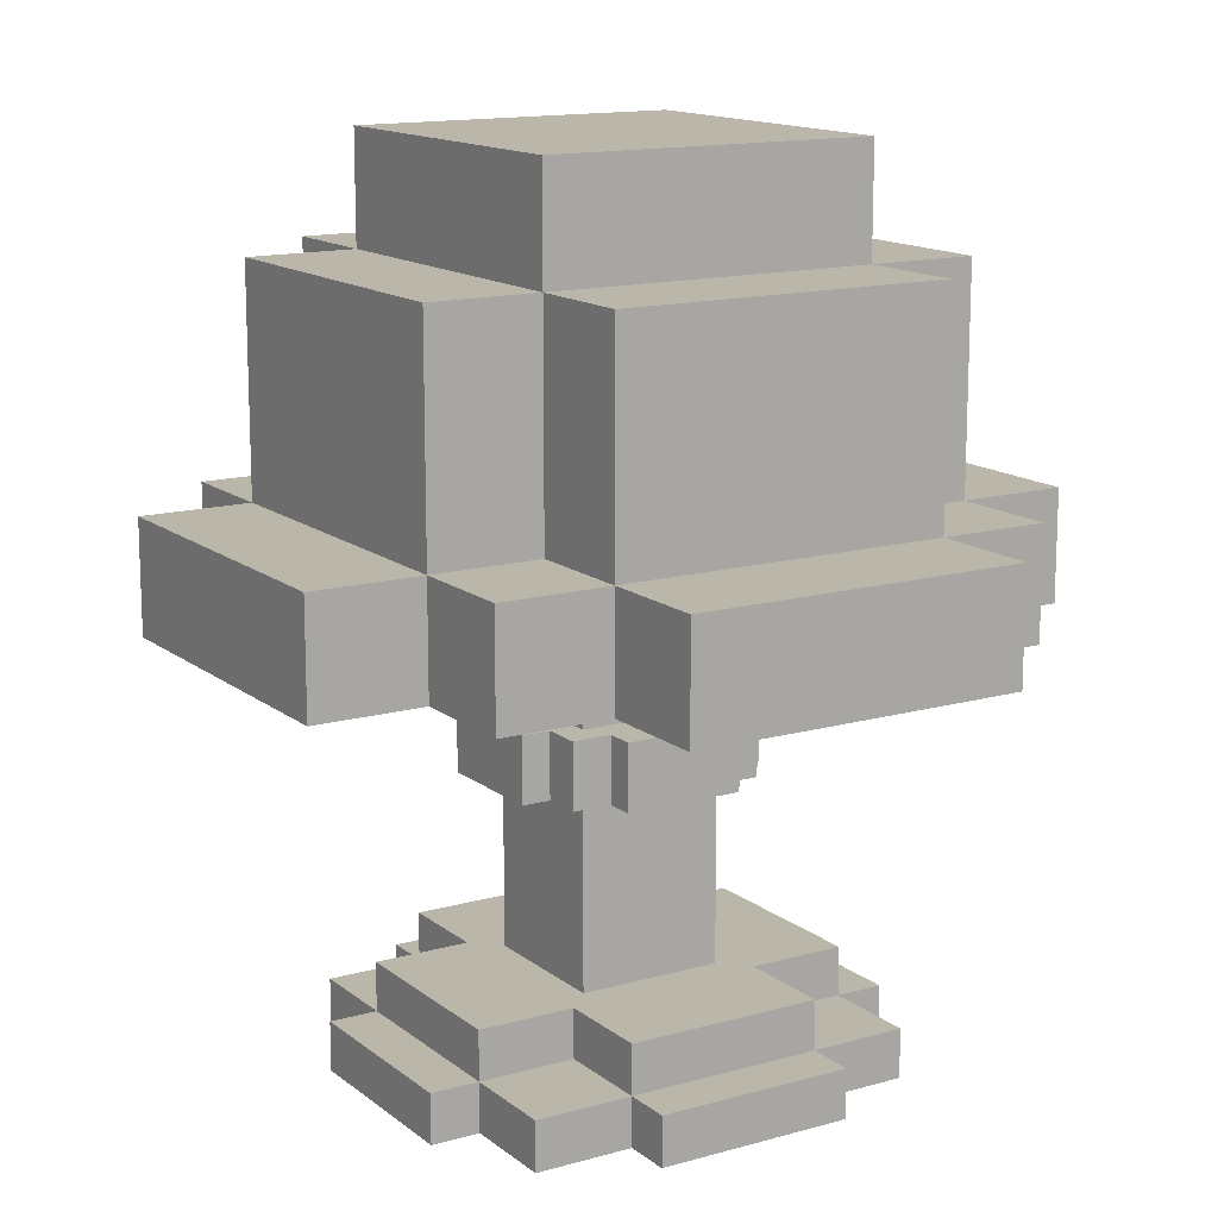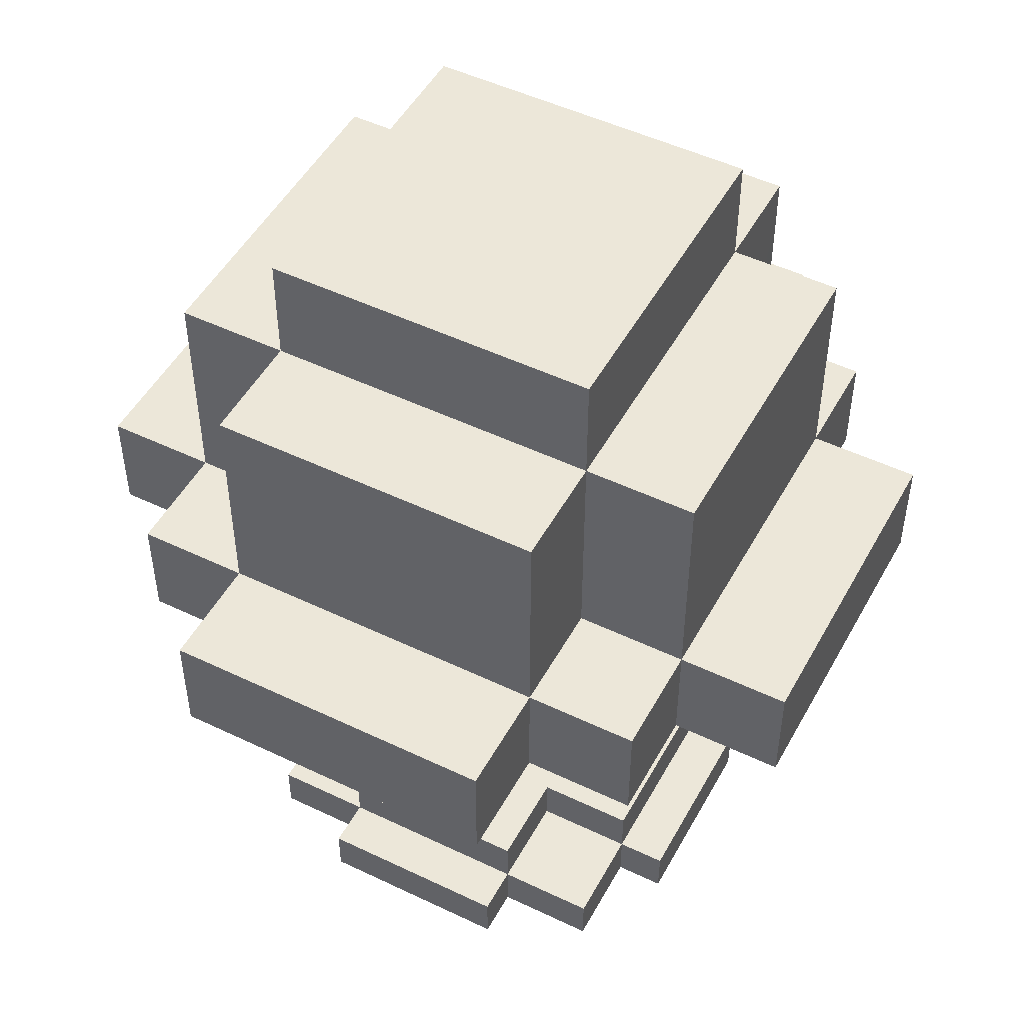
<metadata>
{"format":"obj","ext":"obj","renderer":"f3d","projection":"perspective","resolution":1024,"background":"white","views":[{"elev":14.1,"azim":148.2,"up":"+Z"},{"elev":49.6,"azim":-62.1,"up":"+Z"}]}
</metadata>
<code>
g decor_big_castle_1
v 0.3673 0.3674 3.231
v 0.3673 -0.3674 0.2919
v 0.3674 -0.3674 3.231
v 0.3673 0.3674 0.2919
v 0.8478 0.8478 2.725
v -0.8478 -0.8478 2.725
v 0.8478 -0.8478 2.725
v -0.8478 0.8478 2.725
v -0.8478 -0.8478 2.725
v 0.8478 -0.8478 2.159
v 0.8478 -0.8478 2.725
v -0.8478 -0.8478 2.159
v -0.8478 0.8478 2.725
v -0.8478 -0.8478 2.159
v -0.8478 -0.8478 2.725
v -0.8478 0.8478 2.159
v 0.8478 0.8478 2.725
v -0.8478 0.8478 2.159
v -0.8478 0.8478 2.725
v 0.8478 0.8478 2.159
v -0.3674 0.3674 3.231
v 0.3673 0.3674 0.2919
v 0.3673 0.3674 3.231
v -0.3674 0.3674 0.2919
v 0.8478 -0.8478 2.725
v 0.8478 0.8478 2.159
v 0.8478 0.8478 2.725
v 0.8478 -0.8478 2.159
v -0.3674 -0.3666 0.2919
v -0.3674 0.3674 3.231
v -0.3674 -0.3666 3.231
v -0.3674 0.3674 0.2919
v 0.3674 -0.3674 3.231
v -0.3674 -0.3666 0.2919
v -0.3674 -0.3666 3.231
v 0.3673 -0.3674 0.2919
v 0.5026 0.3015 1.774
v 0.3016 0.5026 1.774
v 0.5026 0.5026 1.774
v 0.5026 -0.3016 1.774
v 0.5026 -0.5027 1.774
v -0.3016 0.5026 1.774
v -0.5026 0.5026 1.774
v -0.5026 0.3017 1.774
v -0.5026 -0.3008 1.774
v 0.3016 -0.5025 1.774
v -0.3016 -0.5019 1.774
v -0.5026 -0.5017 1.774
v 0.5026 -0.3016 1.443
v 0.3016 -0.5025 1.443
v 0.5026 -0.5027 1.443
v 0.5026 0.3015 1.443
v 0.5026 0.5026 1.443
v -0.3016 -0.5019 1.443
v -0.5026 -0.5017 1.443
v -0.5026 -0.3008 1.443
v -0.5026 0.3017 1.443
v 0.3016 0.5026 1.443
v -0.3016 0.5026 1.443
v -0.5026 0.5026 1.443
v -0.5026 0.5026 1.774
v -0.5026 0.3017 1.443
v -0.5026 0.5026 1.443
v -0.5026 0.3017 1.774
v -0.6502 0.3017 1.774
v -0.6502 -0.3008 1.443
v -0.6502 0.3017 1.443
v -0.6502 -0.3008 1.774
v -0.5026 -0.5017 1.443
v -0.5026 -0.3008 1.774
v -0.5026 -0.5017 1.774
v -0.5026 -0.3008 1.443
v 0.5026 0.5026 1.774
v 0.3016 0.5026 1.443
v 0.5026 0.5026 1.443
v 0.3016 0.5026 1.774
v 0.3016 0.6502 1.774
v -0.3016 0.6502 1.443
v 0.3016 0.6502 1.443
v -0.3016 0.6502 1.774
v -0.5026 0.5026 1.443
v -0.3016 0.5026 1.774
v -0.5026 0.5026 1.774
v -0.3016 0.5026 1.443
v -0.5026 -0.5017 1.774
v -0.3016 -0.5019 1.443
v -0.5026 -0.5017 1.443
v -0.3016 -0.5019 1.774
v -0.3017 -0.6495 1.774
v 0.3014 -0.6501 1.443
v -0.3017 -0.6495 1.443
v 0.3014 -0.6501 1.774
v 0.5026 -0.5027 1.443
v 0.3016 -0.5025 1.774
v 0.5026 -0.5027 1.774
v 0.3016 -0.5025 1.443
v 0.5026 -0.5027 1.774
v 0.5026 -0.3016 1.443
v 0.5026 -0.5027 1.443
v 0.5026 -0.3016 1.774
v 0.6502 -0.3016 1.774
v 0.6502 0.3015 1.443
v 0.6502 -0.3016 1.443
v 0.6502 0.3015 1.774
v 0.5026 0.3015 1.443
v 0.5026 0.5026 1.774
v 0.5026 0.5026 1.443
v 0.5026 0.3015 1.774
v 0.5026 0.3015 1.774
v 0.6502 -0.3016 1.774
v 0.5026 -0.3016 1.774
v 0.6502 0.3015 1.774
v 0.5026 -0.3016 1.774
v 0.6502 -0.3016 1.443
v 0.5026 -0.3016 1.443
v 0.6502 -0.3016 1.774
v 0.5026 -0.3016 1.443
v 0.6502 0.3015 1.443
v 0.5026 0.3015 1.443
v 0.6502 -0.3016 1.443
v 0.5026 0.3015 1.443
v 0.6502 0.3015 1.774
v 0.5026 0.3015 1.774
v 0.6502 0.3015 1.443
v 0.3016 0.6502 1.774
v -0.3016 0.5026 1.774
v -0.3016 0.6502 1.774
v 0.3016 0.5026 1.774
v 0.3016 0.5026 1.774
v 0.3016 0.6502 1.443
v 0.3016 0.5026 1.443
v 0.3016 0.6502 1.774
v 0.3016 0.5026 1.443
v -0.3016 0.6502 1.443
v -0.3016 0.5026 1.443
v 0.3016 0.6502 1.443
v -0.3016 0.5026 1.443
v -0.3016 0.6502 1.774
v -0.3016 0.5026 1.774
v -0.3016 0.6502 1.443
v -0.6502 0.3017 1.774
v -0.5026 -0.3008 1.774
v -0.6502 -0.3008 1.774
v -0.5026 0.3017 1.774
v -0.5026 0.3017 1.774
v -0.6502 0.3017 1.443
v -0.5026 0.3017 1.443
v -0.6502 0.3017 1.774
v -0.6502 -0.3008 1.443
v -0.5026 0.3017 1.443
v -0.6502 0.3017 1.443
v -0.5026 -0.3008 1.443
v -0.5026 -0.3008 1.443
v -0.6502 -0.3008 1.774
v -0.5026 -0.3008 1.774
v -0.6502 -0.3008 1.443
v 0.3016 -0.5025 1.774
v -0.3017 -0.6495 1.774
v -0.3016 -0.5019 1.774
v 0.3014 -0.6501 1.774
v -0.3016 -0.5019 1.774
v -0.3017 -0.6495 1.443
v -0.3016 -0.5019 1.443
v -0.3017 -0.6495 1.774
v 0.3014 -0.6501 1.443
v -0.3016 -0.5019 1.443
v -0.3017 -0.6495 1.443
v 0.3016 -0.5025 1.443
v 0.3016 -0.5025 1.443
v 0.3014 -0.6501 1.774
v 0.3016 -0.5025 1.774
v 0.3014 -0.6501 1.443
v 0.8478 -1.978 2.725
v -0.8478 -1.978 2.159
v -0.8478 -1.978 2.725
v 0.8478 -1.978 2.159
v 1.978 0.8478 2.725
v 1.978 -0.8478 2.159
v 1.978 -0.8478 2.725
v 1.978 0.8478 2.159
v -0.8478 1.978 2.725
v 0.8478 1.978 2.159
v 0.8478 1.978 2.725
v -0.8478 1.978 2.159
v -1.978 -0.8478 2.725
v -1.978 0.8478 2.159
v -1.978 0.8478 2.725
v -1.978 -0.8478 2.159
v 0.8478 -1.413 2.159
v -0.8478 -0.8478 2.159
v -0.8478 -1.413 2.159
v 0.8478 -0.8478 2.159
v 1.413 -0.8473 2.159
v 1.413 -1.413 2.159
v -1.413 -1.413 2.159
v -1.413 -0.8478 2.159
v -0.8478 0.8478 2.159
v -1.413 0.8478 2.159
v -0.8478 1.413 2.159
v 0.8478 0.8478 2.159
v 0.8478 1.413 2.159
v 1.413 1.413 2.159
v 1.413 0.8479 2.159
v -1.413 1.413 2.159
v 0.8478 -1.978 2.159
v -0.8478 -1.978 2.159
v -0.8478 1.978 2.159
v 0.8478 1.978 2.159
v -1.978 -0.8478 2.159
v -1.978 0.8478 2.159
v 1.978 0.8478 2.159
v 1.978 -0.8478 2.159
v 1.413 -1.413 2.725
v 1.413 -0.8473 2.159
v 1.413 -1.413 2.159
v 1.413 -0.8478 2.725
v -0.8478 -1.413 3.859
v 0.8478 -0.8478 3.859
v 0.8478 -1.413 3.859
v -0.8478 -0.8478 3.859
v -1.413 -1.413 2.159
v -1.413 -0.8478 2.725
v -1.413 -1.413 2.725
v -1.413 -0.8478 2.159
v -1.413 1.413 2.725
v -1.413 0.8478 2.159
v -1.413 1.413 2.159
v -1.413 0.8478 2.725
v 0.8478 1.413 3.859
v -0.8478 0.8478 3.859
v -0.8478 1.413 3.859
v 0.8478 0.8478 3.859
v 1.413 1.413 2.159
v 1.413 0.8478 2.725
v 1.413 1.413 2.725
v 1.413 0.8479 2.159
v 1.413 1.413 2.725
v 0.8478 1.413 2.159
v 1.413 1.413 2.159
v 0.8478 1.413 2.725
v 1.413 0.8478 2.725
v 0.8478 1.413 2.725
v 1.413 1.413 2.725
v 0.8478 0.8478 2.725
v 1.413 -0.8478 3.859
v 0.8478 0.8478 3.859
v 1.413 0.8478 3.859
v 0.8478 -0.8478 3.859
v 1.413 -1.413 2.725
v 0.8478 -0.8478 2.725
v 1.413 -0.8478 2.725
v 0.8478 -1.413 2.725
v 1.413 -1.413 2.159
v 0.8478 -1.413 2.725
v 1.413 -1.413 2.725
v 0.8478 -1.413 2.159
v -1.413 -1.413 2.725
v -0.8478 -1.413 2.159
v -1.413 -1.413 2.159
v -0.8478 -1.413 2.725
v -1.413 -0.8478 2.725
v -0.8478 -1.413 2.725
v -1.413 -1.413 2.725
v -0.8478 -0.8478 2.725
v -1.413 0.8478 3.859
v -0.8478 -0.8478 3.859
v -1.413 -0.8478 3.859
v -0.8478 0.8478 3.859
v -1.413 1.413 2.725
v -0.8478 0.8478 2.725
v -1.413 0.8478 2.725
v -0.8478 1.413 2.725
v -1.413 1.413 2.159
v -0.8478 1.413 2.725
v -1.413 1.413 2.725
v -0.8478 1.413 2.159
v 0.8478 -1.978 2.725
v 0.8478 -1.413 2.159
v 0.8478 -1.978 2.159
v 0.8478 -1.413 2.725
v -0.8478 -1.978 2.725
v 0.8478 -1.413 2.725
v 0.8478 -1.978 2.725
v -0.8478 -1.413 2.725
v -0.8478 -1.978 2.159
v -0.8478 -1.413 2.725
v -0.8478 -1.978 2.725
v -0.8478 -1.413 2.159
v -0.8478 1.978 2.725
v -0.8478 1.413 2.159
v -0.8478 1.978 2.159
v -0.8478 1.413 2.725
v 0.8478 1.978 2.725
v -0.8478 1.413 2.725
v -0.8478 1.978 2.725
v 0.8478 1.413 2.725
v 0.8478 1.978 2.159
v 0.8478 1.413 2.725
v 0.8478 1.978 2.725
v 0.8478 1.413 2.159
v -1.978 -0.8478 2.725
v -1.413 -0.8478 2.159
v -1.978 -0.8478 2.159
v -1.413 -0.8478 2.725
v -1.978 0.8478 2.725
v -1.413 -0.8478 2.725
v -1.978 -0.8478 2.725
v -1.413 0.8478 2.725
v -1.978 0.8478 2.159
v -1.413 0.8478 2.725
v -1.978 0.8478 2.725
v -1.413 0.8478 2.159
v 1.978 -0.8478 2.159
v 1.413 -0.8478 2.725
v 1.978 -0.8478 2.725
v 1.413 -0.8473 2.159
v 1.978 0.8478 2.725
v 1.413 0.8479 2.159
v 1.978 0.8478 2.159
v 1.413 0.8478 2.725
v 1.978 -0.8478 2.725
v 1.413 0.8478 2.725
v 1.978 0.8478 2.725
v 1.413 -0.8478 2.725
v 0.8478 -0.8478 3.859
v 0.8478 -1.413 2.725
v 0.8478 -1.413 3.859
v 0.8478 -0.8478 2.725
v 1.413 -0.8478 3.859
v 0.8478 -0.8478 2.725
v 0.8478 -0.8478 3.859
v 1.413 -0.8478 2.725
v 1.413 0.8478 3.859
v 1.413 -0.8478 2.725
v 1.413 -0.8478 3.859
v 1.413 0.8478 2.725
v 0.8478 0.8478 3.859
v 1.413 0.8478 2.725
v 1.413 0.8478 3.859
v 0.8478 0.8478 2.725
v 0.8478 1.413 3.859
v 0.8478 0.8478 2.725
v 0.8478 0.8478 3.859
v 0.8478 1.413 2.725
v -0.8478 1.413 3.859
v 0.8478 1.413 2.725
v 0.8478 1.413 3.859
v -0.8478 1.413 2.725
v -0.8478 0.8478 3.859
v -0.8478 1.413 2.725
v -0.8478 1.413 3.859
v -0.8478 0.8478 2.725
v -1.413 0.8478 3.859
v -0.8478 0.8478 2.725
v -0.8478 0.8478 3.859
v -1.413 0.8478 2.725
v -1.413 -0.8478 3.859
v -1.413 0.8478 2.725
v -1.413 0.8478 3.859
v -1.413 -0.8478 2.725
v -0.8478 -0.8478 3.859
v -1.413 -0.8478 2.725
v -1.413 -0.8478 3.859
v -0.8478 -0.8478 2.725
v -0.8478 -1.413 3.859
v -0.8478 -0.8478 2.725
v -0.8478 -0.8478 3.859
v -0.8478 -1.413 2.725
v 0.8478 -1.413 3.859
v -0.8478 -1.413 2.725
v -0.8478 -1.413 3.859
v 0.8478 -1.413 2.725
v -0.8478 0.8478 4.424
v 0.8478 -0.8478 4.424
v -0.8478 -0.8478 4.424
v 0.8478 0.8478 4.424
v 0.8478 -0.8478 4.424
v -0.8478 -0.8478 3.859
v -0.8478 -0.8478 4.424
v 0.8478 -0.8478 3.859
v 0.8478 0.8478 4.424
v 0.8478 -0.8478 3.859
v 0.8478 -0.8478 4.424
v 0.8478 0.8478 3.859
v -0.8478 0.8478 4.424
v 0.8478 0.8478 3.859
v 0.8478 0.8478 4.424
v -0.8478 0.8478 3.859
v -0.8478 0.8478 4.424
v -0.8478 -0.8478 3.859
v -0.8478 0.8478 3.859
v -0.8478 -0.8478 4.424
v -1 -1 0.25
v -0.5 -0.5 0.25
v -0.5 -1 0.25
v -1 -0.5 0.25
v 0.5 -1 0.25
v 1 -0.5 0.25
v 1 -1 0.25
v 0.5 -0.5 0.25
v -1 0.5 0.25
v -0.5 1 0.25
v -0.5 0.5 0.25
v -1 1 0.25
v 0.5 0.5 0.25
v 1 1 0.25
v 1 0.5 0.25
v 0.5 1 0.25
v -1 -1 7.629e-08
v -0.5 -1 0.25
v -0.5 -1 7.629e-08
v -1 -1 0.25
v -0.5 -1.25 7.629e-08
v -1.221e-06 -1.25 0.25
v -1.221e-06 -1.25 7.629e-08
v -0.5 -1.25 0.25
v 0.5 -1.25 0.25
v 0.5 -1.25 7.629e-08
v 0.5 -1 7.629e-08
v 1 -1 0.25
v 1 -1 7.629e-08
v 0.5 -1 0.25
v 1 -1 7.629e-08
v 1 -0.5 0.25
v 1 -0.5 7.629e-08
v 1 -1 0.25
v 1.25 -0.5 7.629e-08
v 1.25 1.221e-06 0.25
v 1.25 1.221e-06 7.629e-08
v 1.25 -0.5 0.25
v 1.25 0.5 0.25
v 1.25 0.5 7.629e-08
v 1 0.5 7.629e-08
v 1 1 0.25
v 1 1 7.629e-08
v 1 0.5 0.25
v 1 1 7.629e-08
v 0.5 1 0.25
v 0.5 1 7.629e-08
v 1 1 0.25
v 0.5 1.25 7.629e-08
v -1.221e-06 1.25 0.25
v -1.221e-06 1.25 7.629e-08
v 0.5 1.25 0.25
v -0.5 1.25 0.25
v -0.5 1.25 7.629e-08
v -0.5 1 7.629e-08
v -1 1 0.25
v -1 1 7.629e-08
v -0.5 1 0.25
v -1 1 7.629e-08
v -1 0.5 0.25
v -1 0.5 7.629e-08
v -1 1 0.25
v -1.25 0.5 7.629e-08
v -1.25 1.221e-06 0.25
v -1.25 1.221e-06 7.629e-08
v -1.25 0.5 0.25
v -1.25 -0.5 0.25
v -1.25 -0.5 7.629e-08
v -1 -0.5 7.629e-08
v -1 -1 0.25
v -1 -1 7.629e-08
v -1 -0.5 0.25
v 0.5 -1 7.629e-08
v 0.5 -1.25 0.25
v 0.5 -1 0.25
v 0.5 -1.25 7.629e-08
v 0.5 -1 0.25
v -1.221e-06 -1.25 0.25
v -1.221e-06 -1 0.25
v 0.5 -1.25 0.25
v -0.5 -1.25 0.25
v -0.5 -1 0.25
v -0.5 -1 0.25
v -0.5 -1.25 7.629e-08
v -0.5 -1 7.629e-08
v -0.5 -1.25 0.25
v 1 0.5 7.629e-08
v 1.25 0.5 0.25
v 1 0.5 0.25
v 1.25 0.5 7.629e-08
v 1 0.5 0.25
v 1.25 1.221e-06 0.25
v 1 1.221e-06 0.25
v 1.25 0.5 0.25
v 1 -0.5 0.25
v 1.25 -0.5 7.629e-08
v 1 -0.5 7.629e-08
v 1.25 -0.5 0.25
v -0.5 1 7.629e-08
v -0.5 1.25 0.25
v -0.5 1 0.25
v -0.5 1.25 7.629e-08
v -0.5 1 0.25
v -1.221e-06 1.25 0.25
v -1.221e-06 1 0.25
v -0.5 1.25 0.25
v 0.5 1.25 0.25
v 0.5 1 0.25
v 0.5 1 0.25
v 0.5 1.25 7.629e-08
v 0.5 1 7.629e-08
v 0.5 1.25 0.25
v -1 -0.5 7.629e-08
v -1.25 -0.5 0.25
v -1 -0.5 0.25
v -1.25 -0.5 7.629e-08
v -1 -0.5 0.25
v -1.25 1.221e-06 0.25
v -1 1.221e-06 0.25
v -1.25 -0.5 0.25
v -1.25 0.5 0.25
v -1 0.5 0.25
v -1 0.5 0.25
v -1.25 0.5 7.629e-08
v -1 0.5 7.629e-08
v -1.25 0.5 0.25
v -0.5 -1 0.5
v -1.221e-06 -0.5 0.5
v -1.221e-06 -1 0.5
v -0.5 -0.5 0.5
v 0.5 -0.5 0.5
v 0.5 -1 0.5
v -1.221e-06 1.221e-06 0.5
v -0.5 1.221e-06 0.5
v -1 -0.5 0.5
v -1 1.221e-06 0.5
v 0.5 1.221e-06 0.5
v 1 1.221e-06 0.5
v 1 -0.5 0.5
v -0.5 0.5 0.5
v -1 0.5 0.5
v -1.221e-06 0.5 0.5
v 0.5 0.5 0.5
v 1 0.5 0.5
v -1.221e-06 1 0.5
v -0.5 1 0.5
v 0.5 1 0.5
v 1 1.221e-06 0.25
v 1.25 -0.5 0.25
v 1 -0.5 0.25
v 1.25 1.221e-06 0.25
v -0.5 -0.5 0.25
v -0.5 -1 0.5
v -0.5 -1 0.25
v -0.5 -0.5 0.5
v -0.5 -1 0.25
v -1.221e-06 -1 0.5
v -1.221e-06 -1 0.25
v -0.5 -1 0.5
v 0.5 -1 0.5
v 0.5 -1 0.25
v 0.5 -1 0.25
v 0.5 -0.5 0.5
v 0.5 -0.5 0.25
v 0.5 -1 0.5
v 0.5 -0.5 0.25
v 1 -0.5 0.5
v 1 -0.5 0.25
v 0.5 -0.5 0.5
v 1 -0.5 0.25
v 1 1.221e-06 0.5
v 1 1.221e-06 0.25
v 1 -0.5 0.5
v 1 0.5 0.5
v 1 0.5 0.25
v 1 0.5 0.25
v 0.5 0.5 0.5
v 0.5 0.5 0.25
v 1 0.5 0.5
v 0.5 0.5 0.25
v 0.5 1 0.5
v 0.5 1 0.25
v 0.5 0.5 0.5
v 0.5 1 0.25
v -1.221e-06 1 0.5
v -1.221e-06 1 0.25
v 0.5 1 0.5
v -0.5 1 0.5
v -0.5 1 0.25
v -0.5 1 0.25
v -0.5 0.5 0.5
v -0.5 0.5 0.25
v -0.5 1 0.5
v -0.5 0.5 0.25
v -1 0.5 0.5
v -1 0.5 0.25
v -0.5 0.5 0.5
v -1 0.5 0.25
v -1 1.221e-06 0.5
v -1 1.221e-06 0.25
v -1 0.5 0.5
v -1 -0.5 0.5
v -1 -0.5 0.25
v -1 -0.5 0.25
v -0.5 -0.5 0.5
v -0.5 -0.5 0.25
v -1 -0.5 0.5
g decor_big_castle_1_0
f 3 2 1
f 4 1 2
f 7 6 5
f 8 5 6
f 11 10 9
f 12 9 10
f 15 14 13
f 16 13 14
f 19 18 17
f 20 17 18
f 23 22 21
f 24 21 22
f 27 26 25
f 28 25 26
f 31 30 29
f 32 29 30
f 35 34 33
f 36 33 34
f 39 38 37
f 38 40 37
f 41 40 38
f 42 41 38
f 43 41 42
f 44 41 43
f 45 41 44
f 46 41 45
f 47 46 45
f 48 47 45
f 51 50 49
f 50 52 49
f 53 52 50
f 54 53 50
f 55 53 54
f 56 53 55
f 57 53 56
f 58 53 57
f 59 58 57
f 60 59 57
f 63 62 61
f 64 61 62
f 67 66 65
f 68 65 66
f 71 70 69
f 72 69 70
f 75 74 73
f 76 73 74
f 79 78 77
f 80 77 78
f 83 82 81
f 84 81 82
f 87 86 85
f 88 85 86
f 91 90 89
f 92 89 90
f 95 94 93
f 96 93 94
f 99 98 97
f 100 97 98
f 103 102 101
f 104 101 102
f 107 106 105
f 108 105 106
f 111 110 109
f 112 109 110
f 115 114 113
f 116 113 114
f 119 118 117
f 120 117 118
f 123 122 121
f 124 121 122
f 127 126 125
f 128 125 126
f 131 130 129
f 132 129 130
f 135 134 133
f 136 133 134
f 139 138 137
f 140 137 138
f 143 142 141
f 144 141 142
f 147 146 145
f 148 145 146
f 151 150 149
f 152 149 150
f 155 154 153
f 156 153 154
f 159 158 157
f 160 157 158
f 163 162 161
f 164 161 162
f 167 166 165
f 168 165 166
f 171 170 169
f 172 169 170
f 175 174 173
f 176 173 174
f 179 178 177
f 180 177 178
f 183 182 181
f 184 181 182
f 187 186 185
f 188 185 186
f 191 190 189
f 192 189 190
f 192 193 189
f 194 189 193
f 191 195 190
f 196 190 195
f 190 196 197
f 198 197 196
f 197 198 199
f 197 199 200
f 201 200 199
f 201 202 200
f 203 200 202
f 193 192 203
f 200 203 192
f 204 199 198
f 189 205 191
f 206 191 205
f 199 207 201
f 208 201 207
f 196 209 198
f 210 198 209
f 203 211 193
f 212 193 211
f 215 214 213
f 216 213 214
f 219 218 217
f 220 217 218
f 223 222 221
f 224 221 222
f 227 226 225
f 228 225 226
f 231 230 229
f 232 229 230
f 235 234 233
f 236 233 234
f 239 238 237
f 240 237 238
f 243 242 241
f 244 241 242
f 247 246 245
f 248 245 246
f 251 250 249
f 252 249 250
f 255 254 253
f 256 253 254
f 259 258 257
f 260 257 258
f 263 262 261
f 264 261 262
f 267 266 265
f 268 265 266
f 271 270 269
f 272 269 270
f 275 274 273
f 276 273 274
f 279 278 277
f 280 277 278
f 283 282 281
f 284 281 282
f 287 286 285
f 288 285 286
f 291 290 289
f 292 289 290
f 295 294 293
f 296 293 294
f 299 298 297
f 300 297 298
f 303 302 301
f 304 301 302
f 307 306 305
f 308 305 306
f 311 310 309
f 312 309 310
f 315 314 313
f 316 313 314
f 319 318 317
f 320 317 318
f 323 322 321
f 324 321 322
f 327 326 325
f 328 325 326
f 331 330 329
f 332 329 330
f 335 334 333
f 336 333 334
f 339 338 337
f 340 337 338
f 343 342 341
f 344 341 342
f 347 346 345
f 348 345 346
f 351 350 349
f 352 349 350
f 355 354 353
f 356 353 354
f 359 358 357
f 360 357 358
f 363 362 361
f 364 361 362
f 367 366 365
f 368 365 366
f 371 370 369
f 372 369 370
f 375 374 373
f 376 373 374
f 379 378 377
f 380 377 378
f 383 382 381
f 384 381 382
f 387 386 385
f 388 385 386
f 391 390 389
f 392 389 390
f 395 394 393
f 396 393 394
f 399 398 397
f 400 397 398
f 403 402 401
f 404 401 402
f 407 406 405
f 408 405 406
f 411 410 409
f 412 409 410
f 415 414 413
f 416 413 414
f 414 415 417
f 418 417 415
f 421 420 419
f 422 419 420
f 425 424 423
f 426 423 424
f 429 428 427
f 430 427 428
f 428 429 431
f 432 431 429
f 435 434 433
f 436 433 434
f 439 438 437
f 440 437 438
f 443 442 441
f 444 441 442
f 442 443 445
f 446 445 443
f 449 448 447
f 450 447 448
f 453 452 451
f 454 451 452
f 457 456 455
f 458 455 456
f 456 457 459
f 460 459 457
f 463 462 461
f 464 461 462
f 467 466 465
f 468 465 466
f 471 470 469
f 472 469 470
f 470 471 473
f 474 473 471
f 477 476 475
f 478 475 476
f 481 480 479
f 482 479 480
f 485 484 483
f 486 483 484
f 489 488 487
f 490 487 488
f 493 492 491
f 494 491 492
f 497 496 495
f 498 495 496
f 496 497 499
f 500 499 497
f 503 502 501
f 504 501 502
f 507 506 505
f 508 505 506
f 511 510 509
f 512 509 510
f 510 511 513
f 514 513 511
f 517 516 515
f 518 515 516
f 521 520 519
f 522 519 520
f 520 521 523
f 524 523 521
f 520 525 522
f 526 522 525
f 522 526 527
f 528 527 526
f 523 529 520
f 525 520 529
f 529 523 530
f 531 530 523
f 526 532 528
f 533 528 532
f 525 534 526
f 532 526 534
f 529 535 525
f 534 525 535
f 530 536 529
f 535 529 536
f 534 537 532
f 538 532 537
f 535 539 534
f 537 534 539
f 542 541 540
f 543 540 541
f 546 545 544
f 547 544 545
f 550 549 548
f 551 548 549
f 549 550 552
f 553 552 550
f 556 555 554
f 557 554 555
f 560 559 558
f 561 558 559
f 564 563 562
f 565 562 563
f 563 564 566
f 567 566 564
f 570 569 568
f 571 568 569
f 574 573 572
f 575 572 573
f 578 577 576
f 579 576 577
f 577 578 580
f 581 580 578
f 584 583 582
f 585 582 583
f 588 587 586
f 589 586 587
f 592 591 590
f 593 590 591
f 591 592 594
f 595 594 592
f 598 597 596
f 599 596 597

</code>
